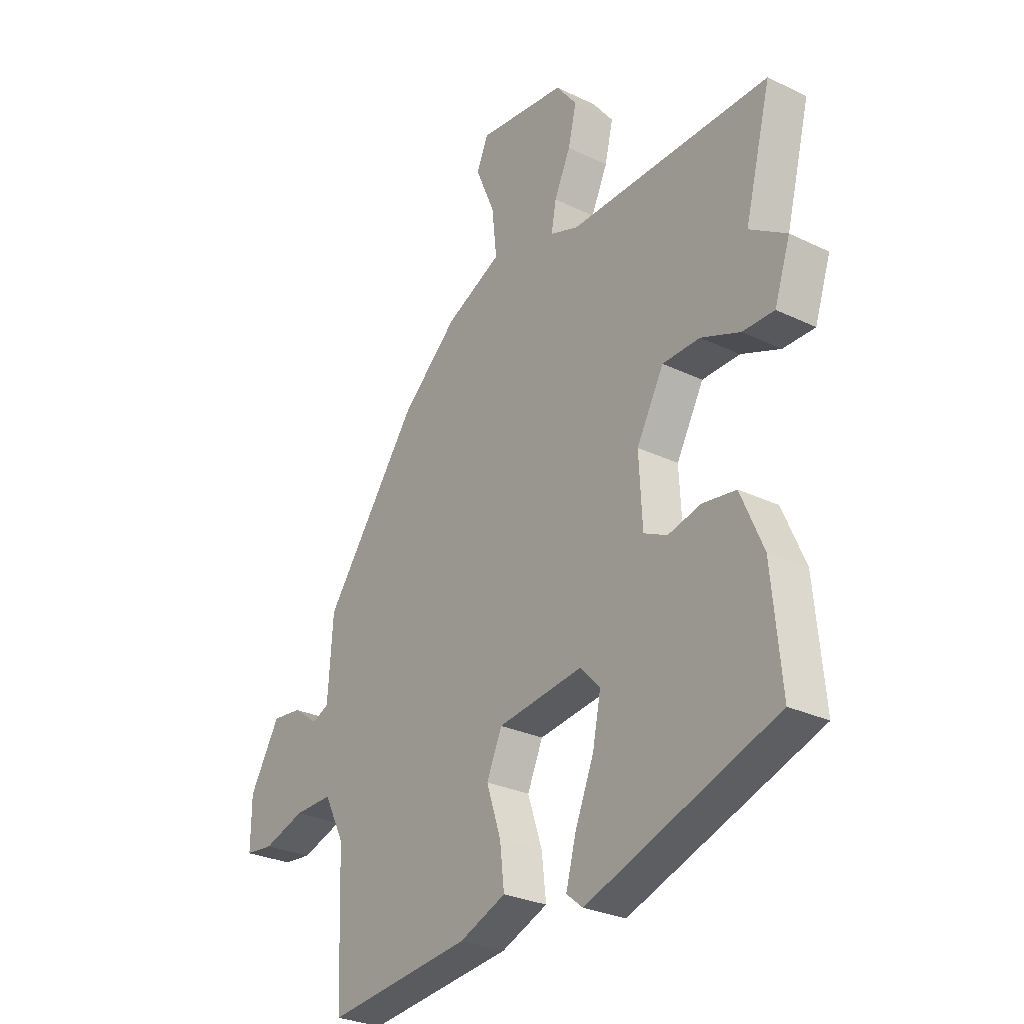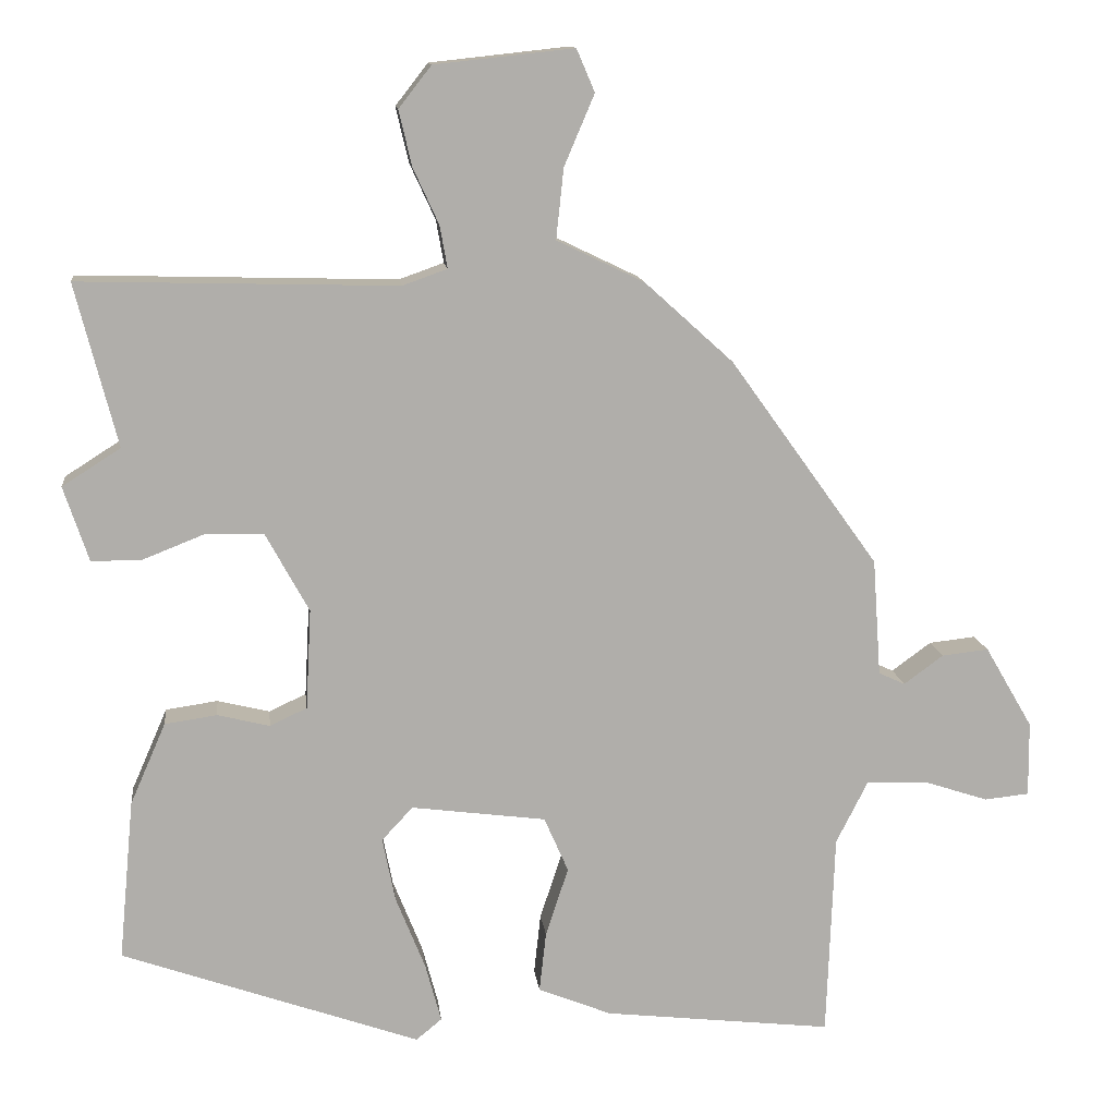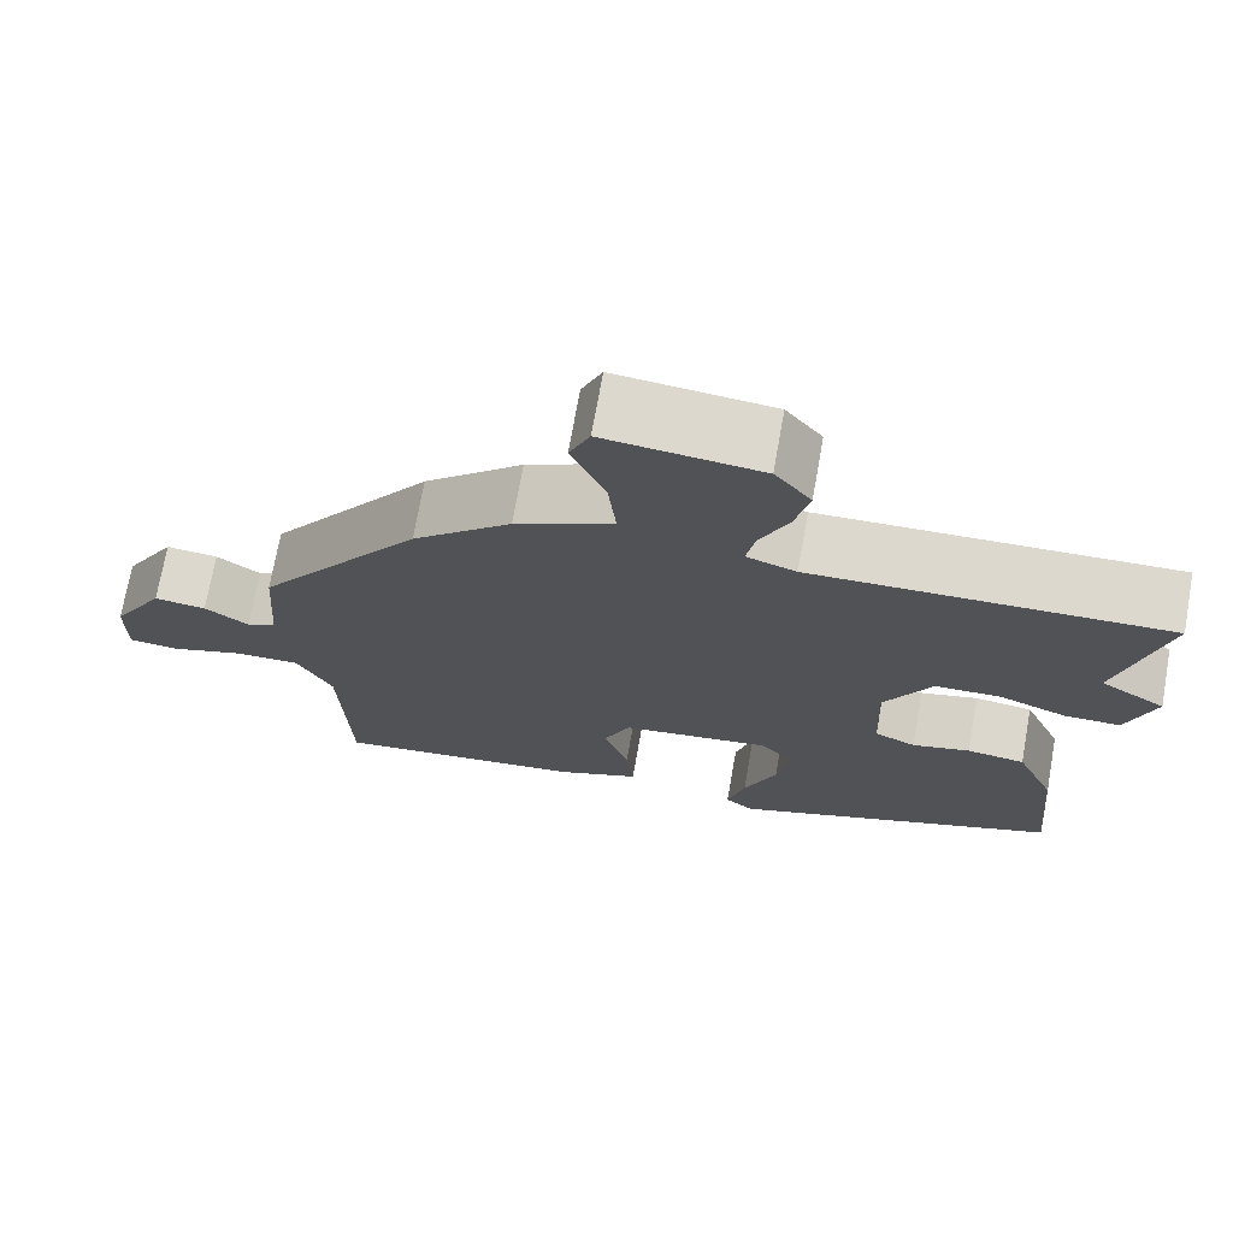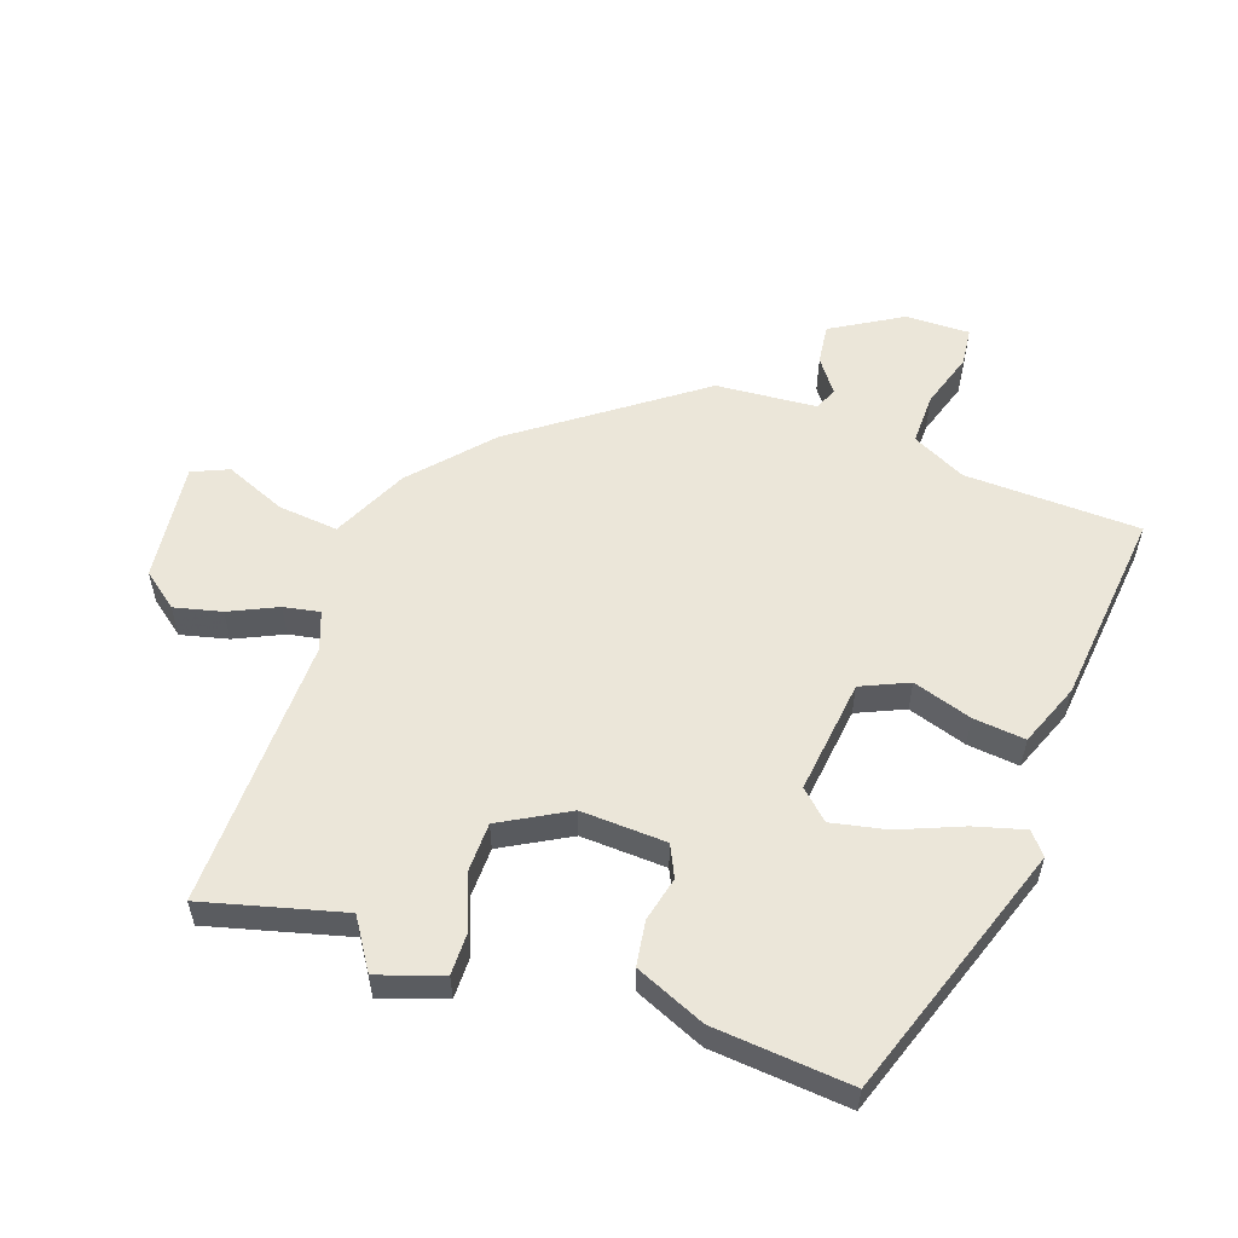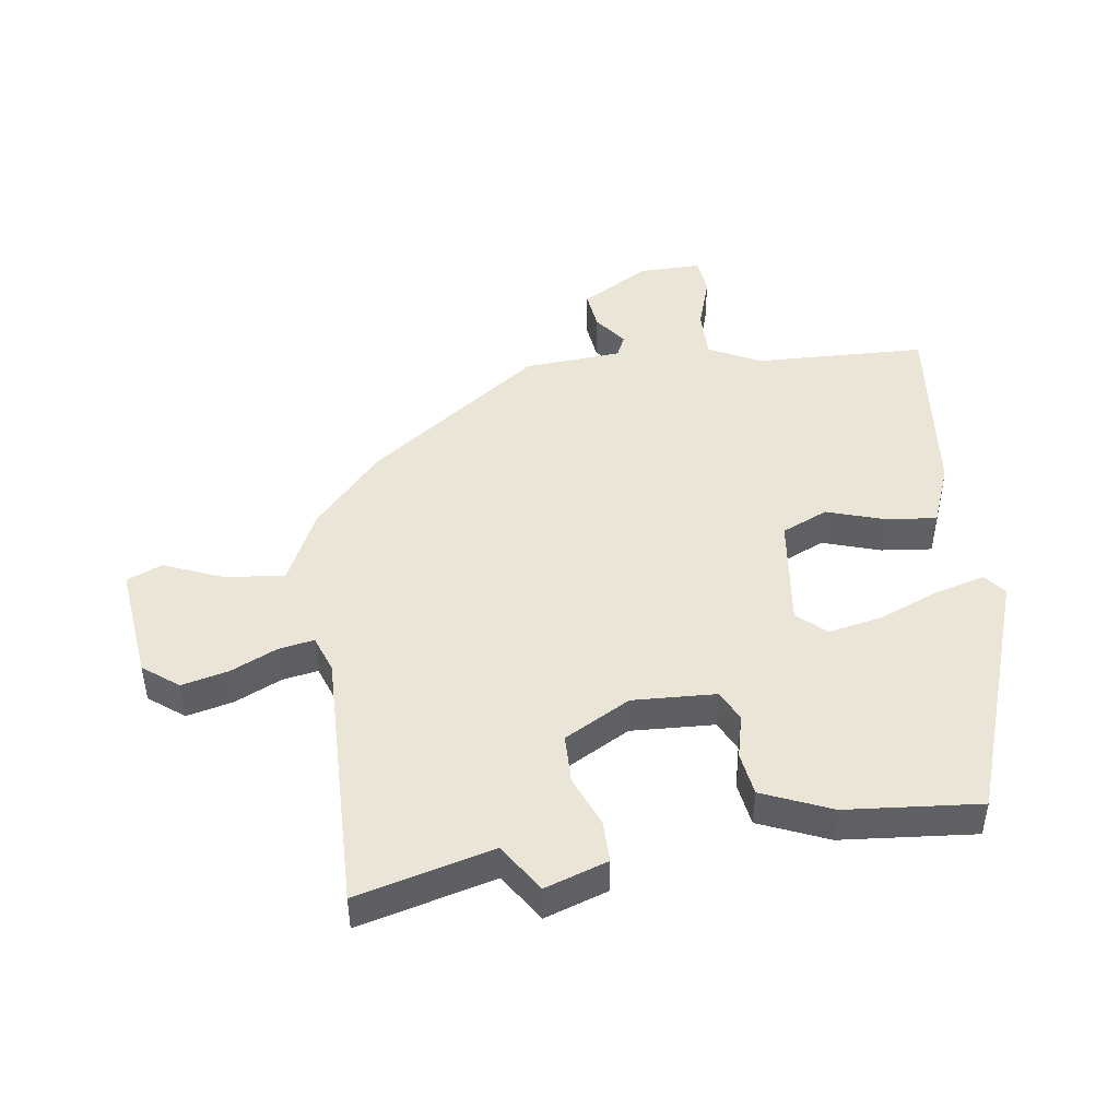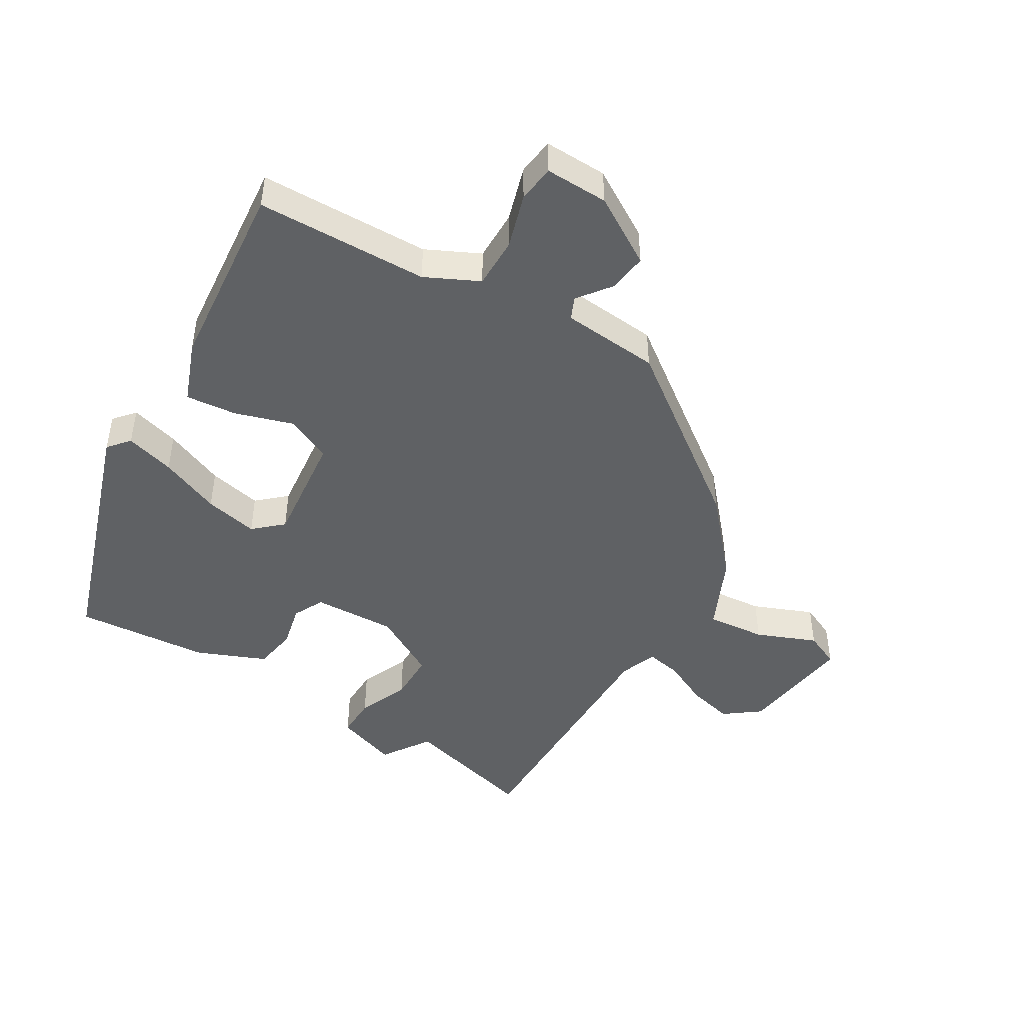
<metadata>
{"format":"obj","ext":"obj","renderer":"f3d","projection":"perspective","resolution":1024,"background":"white","views":[{"elev":-27.9,"azim":53.6,"up":"+Z"},{"elev":12.6,"azim":173.5,"up":"+Z"},{"elev":71.9,"azim":10.1,"up":"+Z"},{"elev":56.1,"azim":108.9,"up":"+Y"},{"elev":46.0,"azim":81.7,"up":"+Y"},{"elev":-45.9,"azim":-122.0,"up":"+Y"}]}
</metadata>
<code>
v -0.337 0.07 0.439
v -0.22 0.07 0.545
v -0.104 0.07 0.601
v -0.114 0.07 0.694
v -0.154 0.07 0.788
v -0.13 0.07 0.844
v 0.054 0.07 0.824
v 0.097 0.07 0.769
v 0.08 0.07 0.696
v 0.046 0.07 0.622
v 0.036 0.07 0.566
v 0.095 0.07 0.545
v 0.514 0.07 0.556
v 0.459 0.07 0.341
v 0.536 0.07 0.292
v 0.503 0.07 0.193
v 0.437 0.07 0.193
v 0.356 0.07 0.225
v 0.278 0.07 0.223
v 0.221 0.07 0.119
v 0.228 0.07 -0.013
v 0.277 0.07 -0.036
v 0.346 0.07 -0.019
v 0.415 0.07 -0.029
v 0.462 0.07 -0.137
v 0.482 0.07 -0.349
v 0.088 0.07 -0.488
v 0.054 0.07 -0.46
v 0.075 0.07 -0.382
v 0.114 0.07 -0.285
v 0.131 0.07 -0.2
v 0.09 0.07 -0.156
v -0.088 0.07 -0.179
v -0.12 0.07 -0.252
v -0.09 0.07 -0.343
v -0.081 0.07 -0.423
v -0.178 0.07 -0.462
v -0.48 0.07 -0.496
v -0.49 0.07 -0.226
v -0.532 0.07 -0.143
v -0.612 0.07 -0.145
v -0.698 0.07 -0.173
v -0.757 0.07 -0.167
v -0.756 0.07 -0.068
v -0.693 0.07 0.04
v -0.631 0.07 0.033
v -0.579 0.07 -0.005
v -0.544 0.07 0.011
v -0.533 0.07 0.166
v -0.337 0 0.439
v -0.22 0 0.545
v -0.104 0 0.601
v -0.114 0 0.694
v -0.154 0 0.788
v -0.13 0 0.844
v 0.054 0 0.824
v 0.097 0 0.769
v 0.08 0 0.696
v 0.046 0 0.622
v 0.036 0 0.566
v 0.095 0 0.545
v 0.514 0 0.556
v 0.459 0 0.341
v 0.536 0 0.292
v 0.503 0 0.193
v 0.437 0 0.193
v 0.356 0 0.225
v 0.278 0 0.223
v 0.221 0 0.119
v 0.228 0 -0.013
v 0.277 0 -0.036
v 0.346 0 -0.019
v 0.415 0 -0.029
v 0.462 0 -0.137
v 0.482 0 -0.349
v 0.088 0 -0.488
v 0.054 0 -0.46
v 0.075 0 -0.382
v 0.114 0 -0.285
v 0.131 0 -0.2
v 0.09 0 -0.156
v -0.088 0 -0.179
v -0.12 0 -0.252
v -0.09 0 -0.343
v -0.081 0 -0.423
v -0.178 0 -0.462
v -0.48 0 -0.496
v -0.49 0 -0.226
v -0.532 0 -0.143
v -0.612 0 -0.145
v -0.698 0 -0.173
v -0.757 0 -0.167
v -0.756 0 -0.068
v -0.693 0 0.04
v -0.631 0 0.033
v -0.579 0 -0.005
v -0.544 0 0.011
v -0.533 0 0.166
f 1 2 3
f 49 1 3
f 48 49 3
f 45 46 47
f 44 45 47
f 43 44 47
f 42 43 47
f 41 42 47
f 40 41 47 48
f 39 40 48 3
f 37 38 39
f 36 37 39
f 35 36 39
f 34 35 39
f 33 34 39 3
f 28 29 30
f 27 28 30
f 26 27 30
f 25 26 30
f 24 25 30
f 23 24 30
f 22 23 30
f 21 22 30 31
f 20 21 31 32
f 16 17 18
f 15 16 18
f 14 15 18
f 14 18 19
f 13 14 19
f 12 13 19
f 11 12 19 20
f 8 9 10
f 7 8 10
f 6 7 10
f 5 6 10
f 4 5 10
f 3 4 10 11
f 20 32 33
f 11 20 33
f 3 11 33
f 52 51 50
f 52 50 98
f 52 98 97
f 96 95 94
f 96 94 93
f 96 93 92
f 96 92 91
f 96 91 90
f 97 96 90 89
f 52 97 89 88
f 88 87 86
f 88 86 85
f 88 85 84
f 88 84 83
f 52 88 83 82
f 79 78 77
f 79 77 76
f 79 76 75
f 79 75 74
f 79 74 73
f 79 73 72
f 79 72 71
f 80 79 71 70
f 81 80 70 69
f 67 66 65
f 67 65 64
f 67 64 63
f 68 67 63
f 68 63 62
f 68 62 61
f 69 68 61 60
f 59 58 57
f 59 57 56
f 59 56 55
f 59 55 54
f 59 54 53
f 60 59 53 52
f 82 81 69
f 82 69 60
f 82 60 52
f 1 50 51 2
f 2 51 52 3
f 3 52 53 4
f 4 53 54 5
f 5 54 55 6
f 6 55 56 7
f 7 56 57 8
f 8 57 58 9
f 9 58 59 10
f 10 59 60 11
f 11 60 61 12
f 12 61 62 13
f 13 62 63 14
f 14 63 64 15
f 15 64 65 16
f 16 65 66 17
f 17 66 67 18
f 18 67 68 19
f 19 68 69 20
f 20 69 70 21
f 21 70 71 22
f 22 71 72 23
f 23 72 73 24
f 24 73 74 25
f 25 74 75 26
f 26 75 76 27
f 27 76 77 28
f 28 77 78 29
f 29 78 79 30
f 30 79 80 31
f 31 80 81 32
f 32 81 82 33
f 33 82 83 34
f 34 83 84 35
f 35 84 85 36
f 36 85 86 37
f 37 86 87 38
f 38 87 88 39
f 39 88 89 40
f 40 89 90 41
f 41 90 91 42
f 42 91 92 43
f 43 92 93 44
f 44 93 94 45
f 45 94 95 46
f 46 95 96 47
f 47 96 97 48
f 48 97 98 49
f 49 98 50 1

</code>
